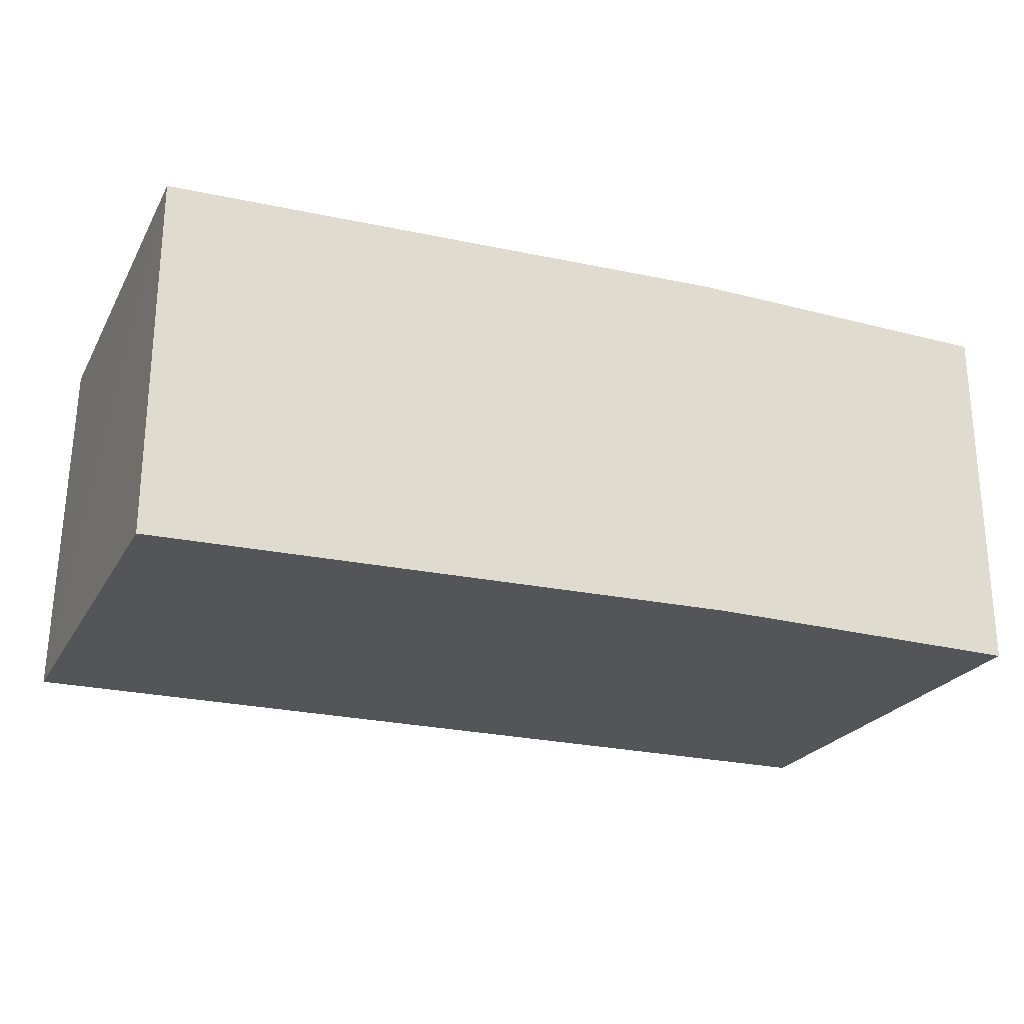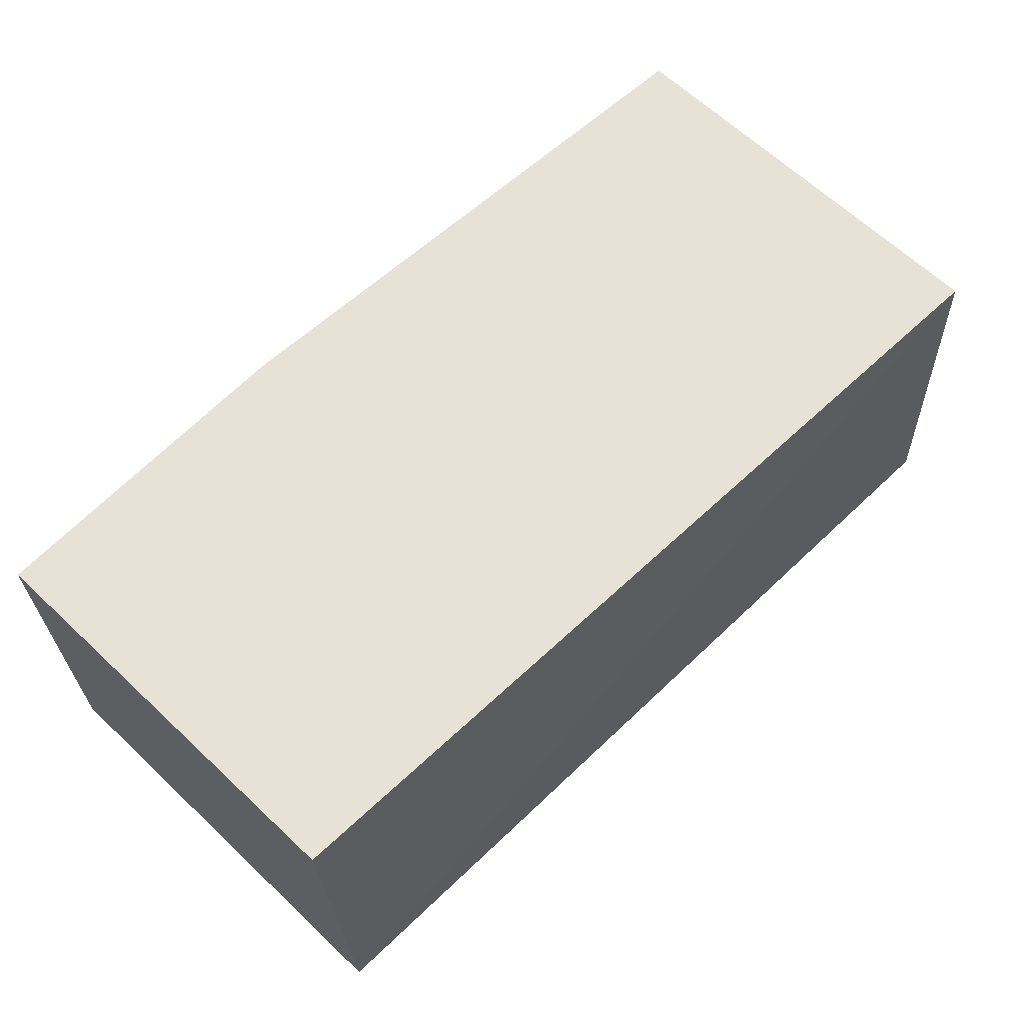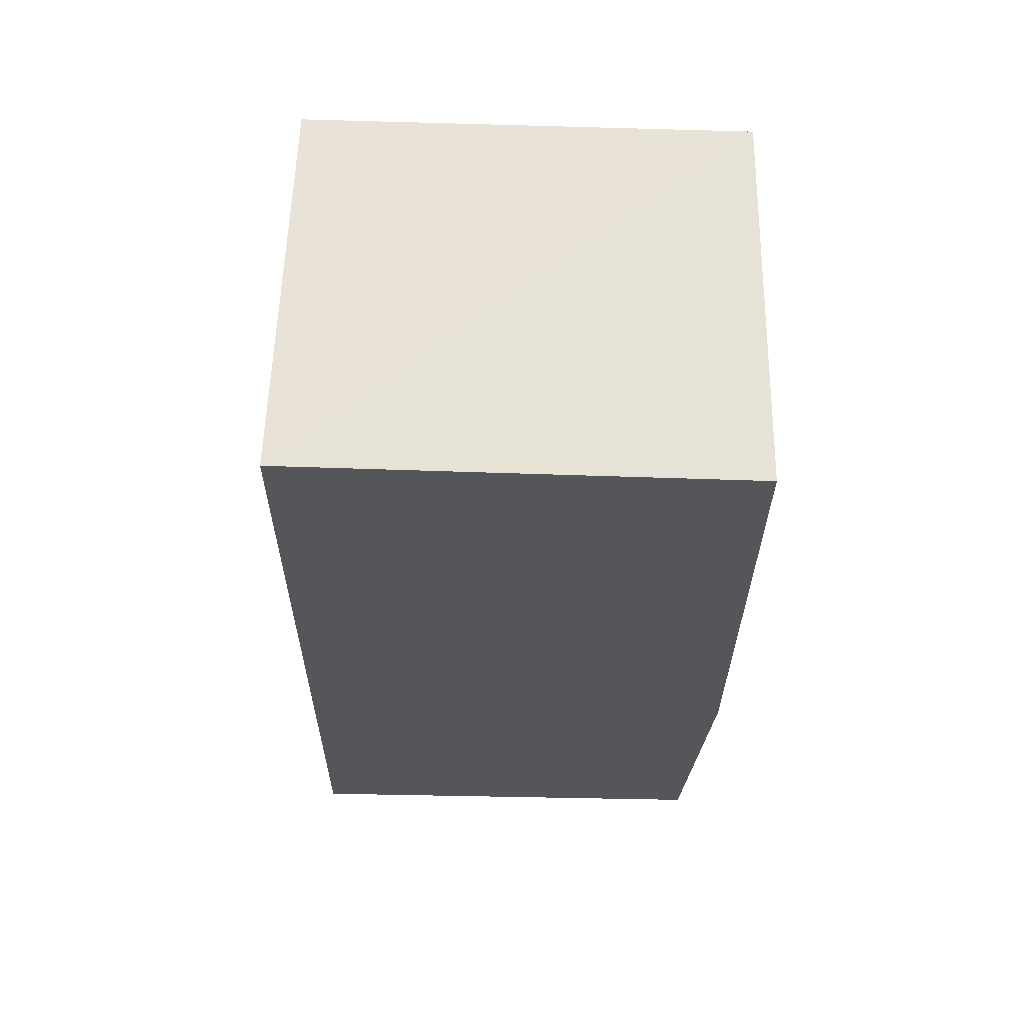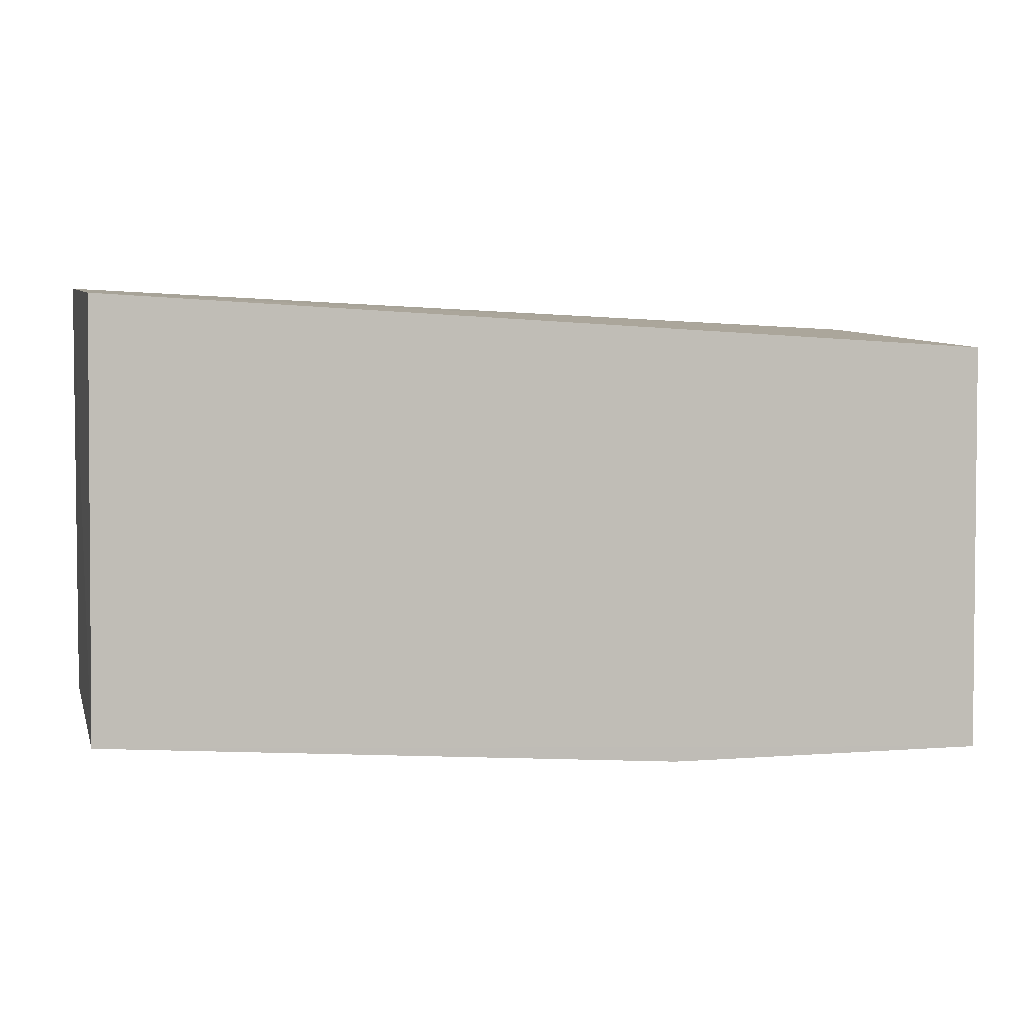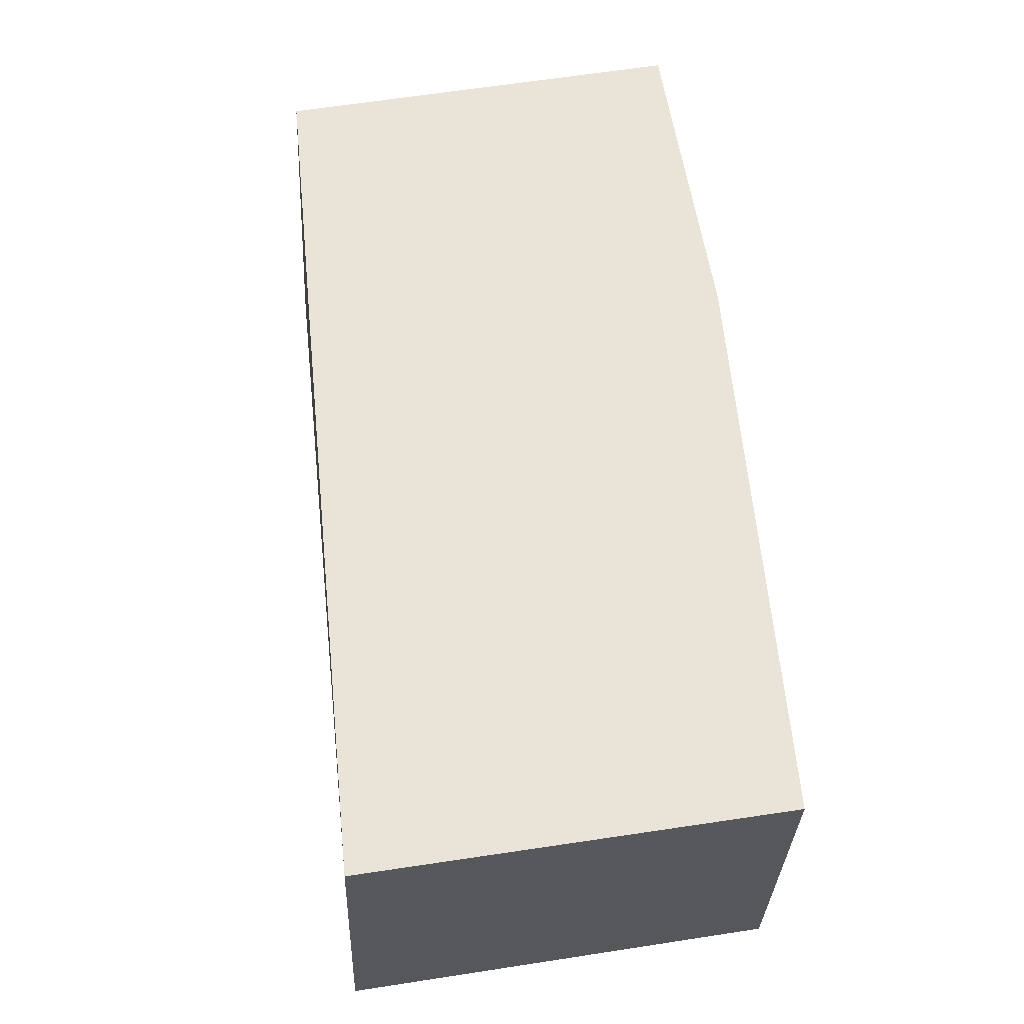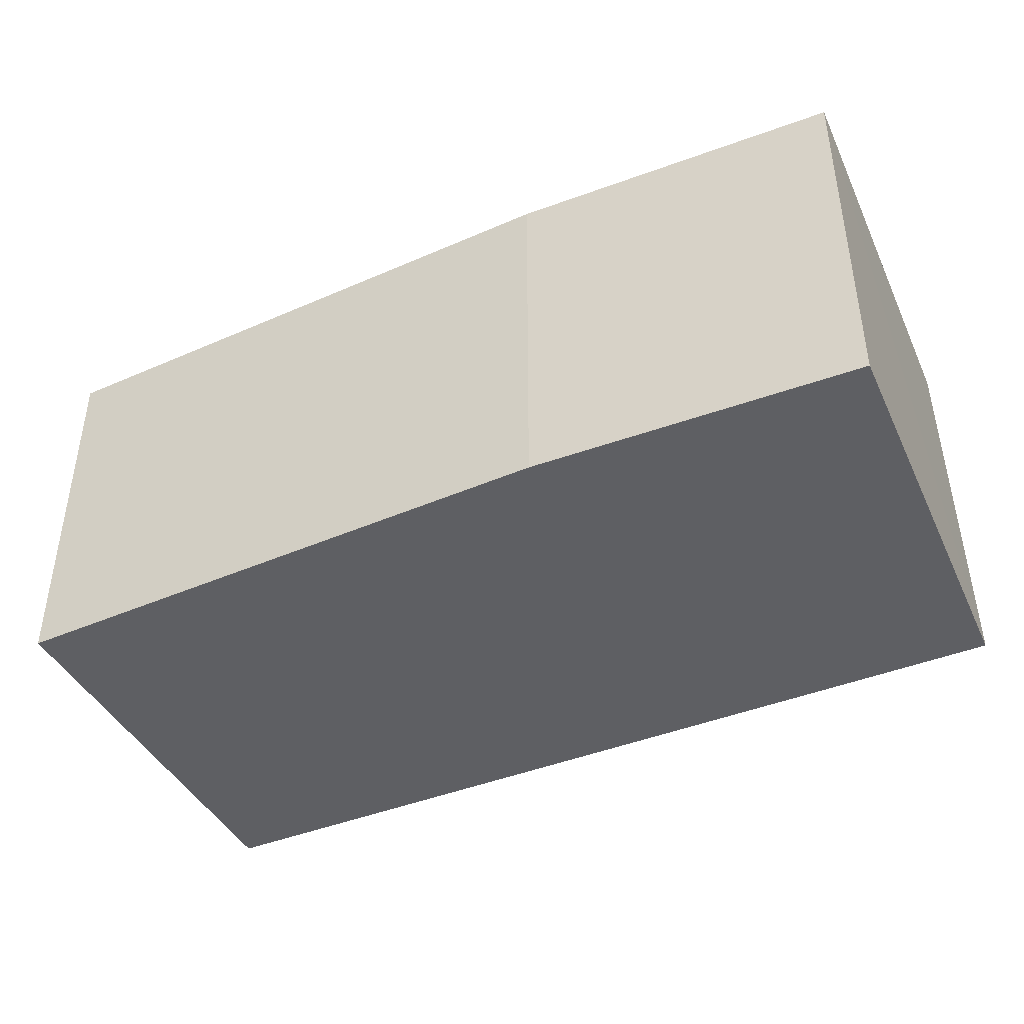
<metadata>
{"format":"obj","ext":"obj","renderer":"f3d","projection":"perspective","resolution":1024,"background":"white","views":[{"elev":-24.3,"azim":-23.3,"up":"+Z"},{"elev":63.4,"azim":133.5,"up":"+Z"},{"elev":-26.0,"azim":-93.5,"up":"+Z"},{"elev":4.3,"azim":-14.2,"up":"+Y"},{"elev":60.8,"azim":-99.0,"up":"+Z"},{"elev":-41.7,"azim":23.7,"up":"+Z"}]}
</metadata>
<code>
v 0.04152 0.1053 0.2021
v 0.04159 0.057 0.2024
v 0.04159 0.057 0.1596
v -0.06312 0.1129 0.1597
v -0.06318 0.06176 0.2024
v 0.04164 0.1082 0.1595
v -0.06278 0.1109 0.2021
v 0.003496 0.057 0.1596
v 0.003496 0.057 0.2024
v -0.06318 0.06176 0.1596
f 6 1 2
f 6 2 3
f 7 4 5
f 7 6 4
f 7 1 6
f 7 5 2
f 7 2 1
f 8 3 2
f 8 6 3
f 9 8 2
f 9 2 5
f 9 5 8
f 10 8 5
f 10 5 4
f 10 4 6
f 10 6 8

</code>
